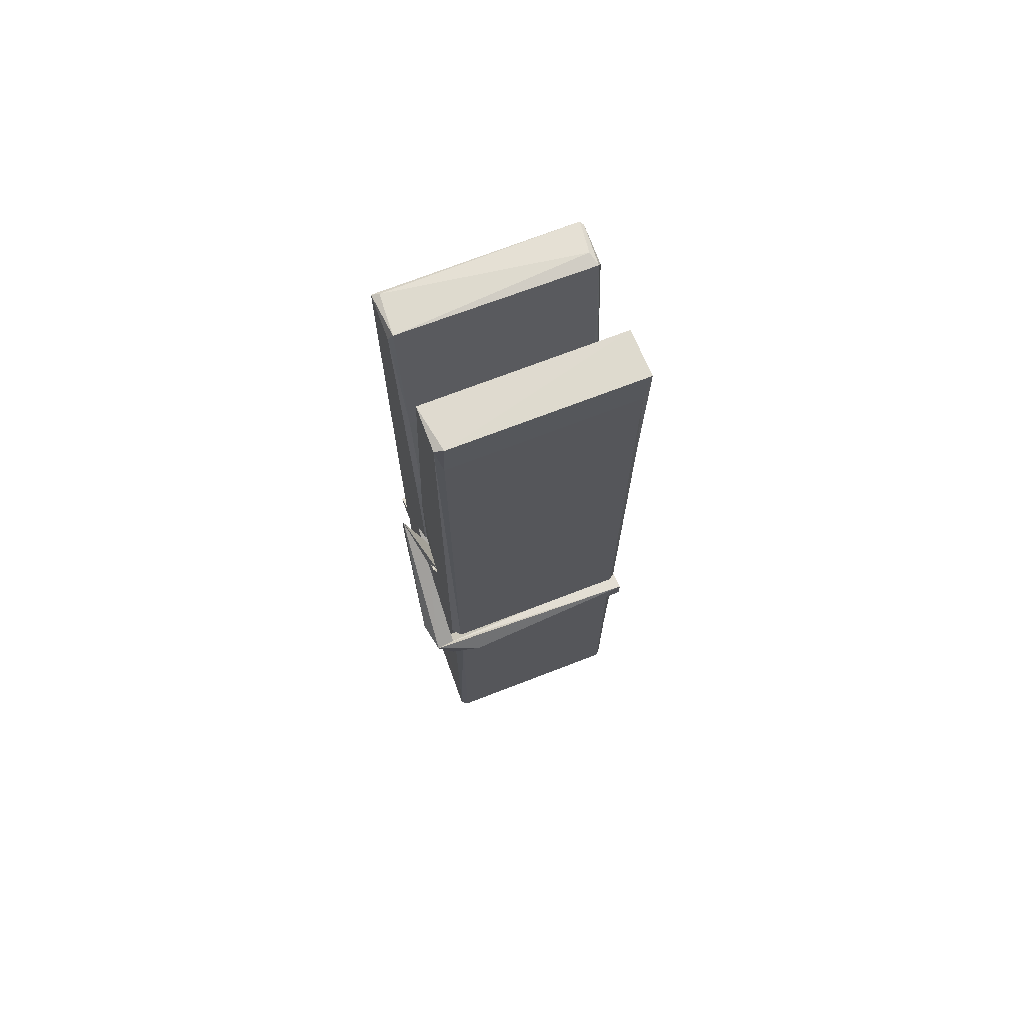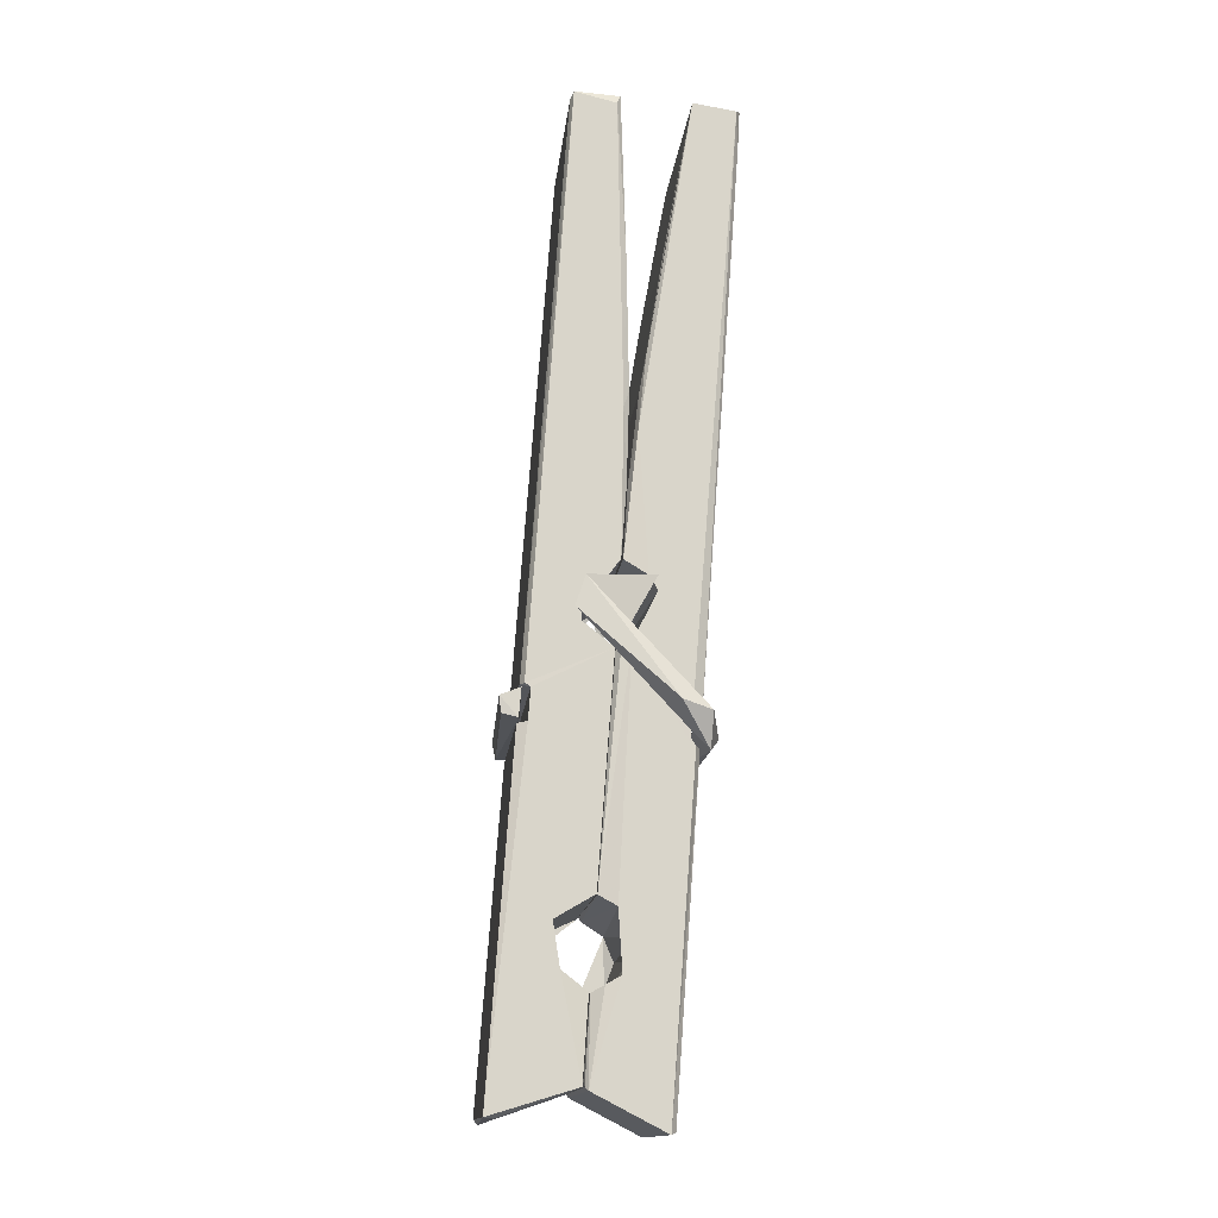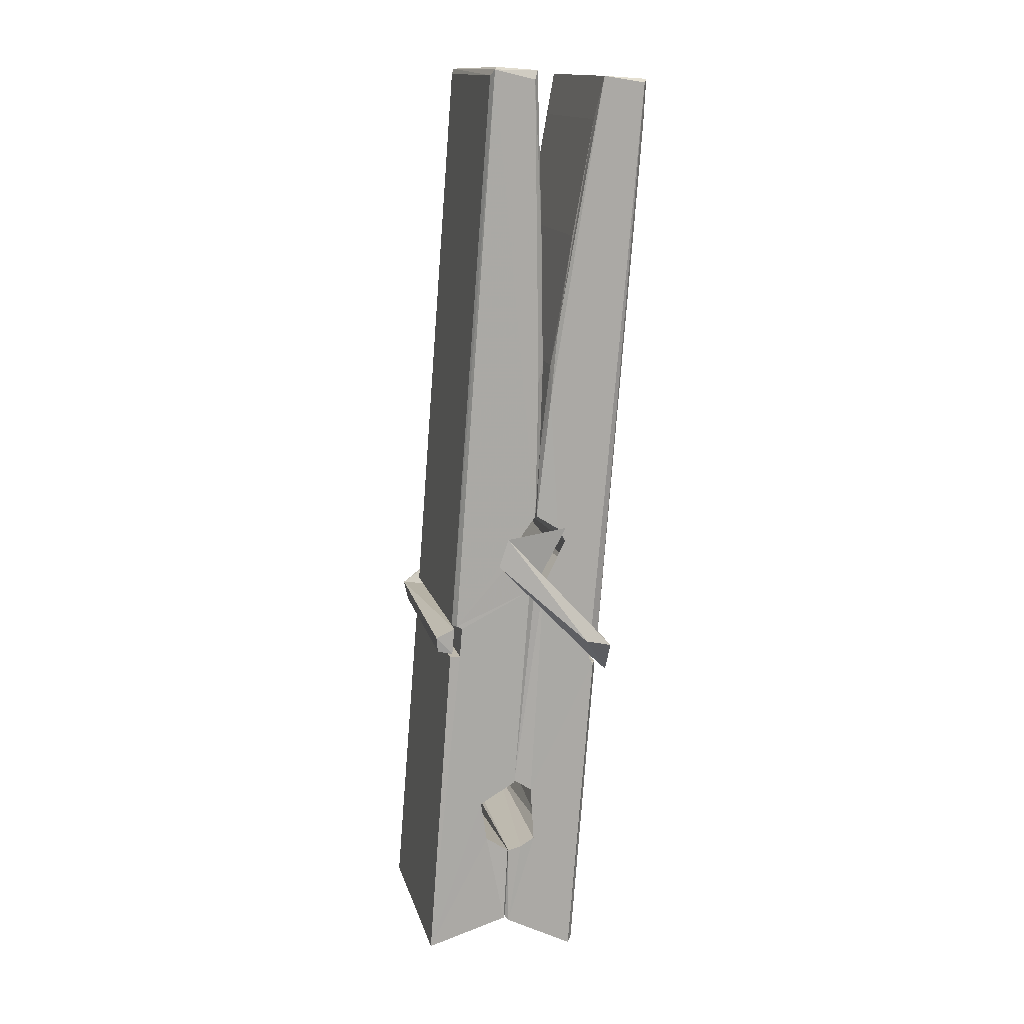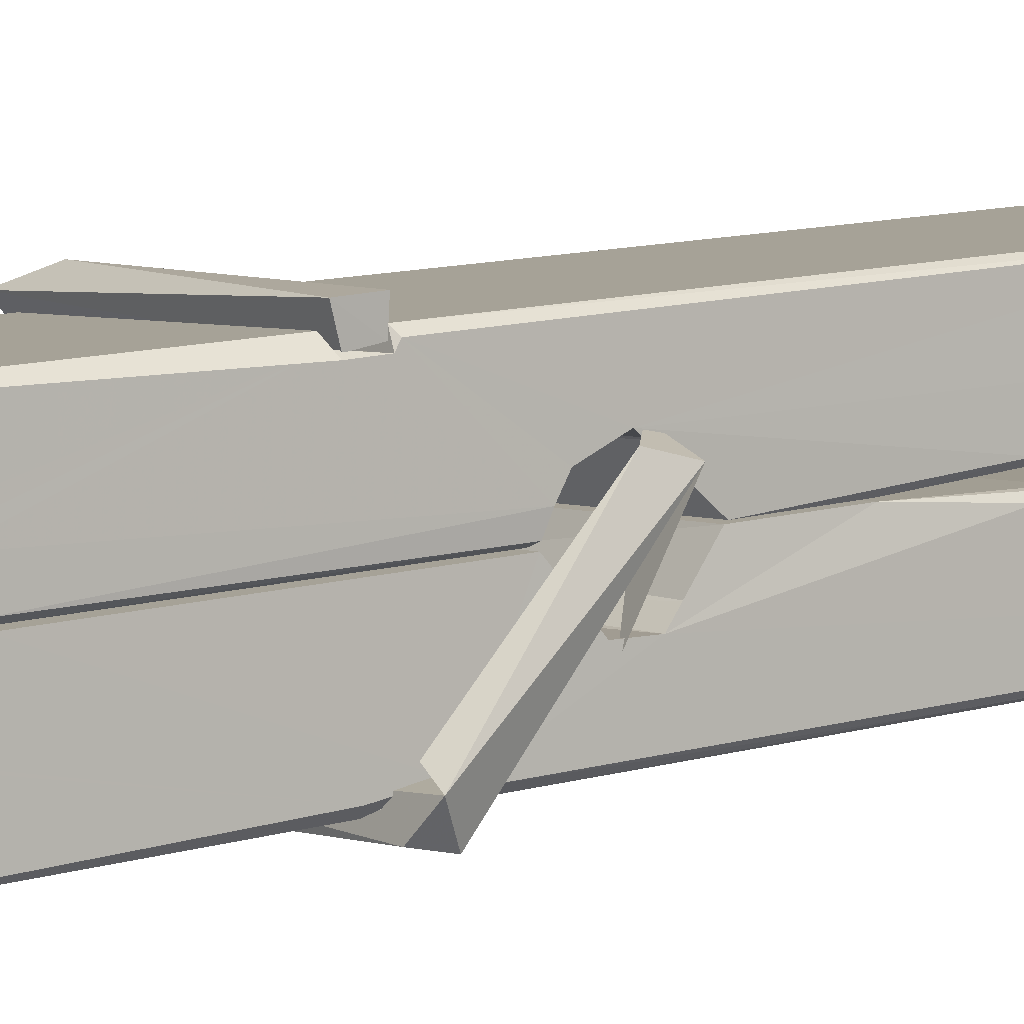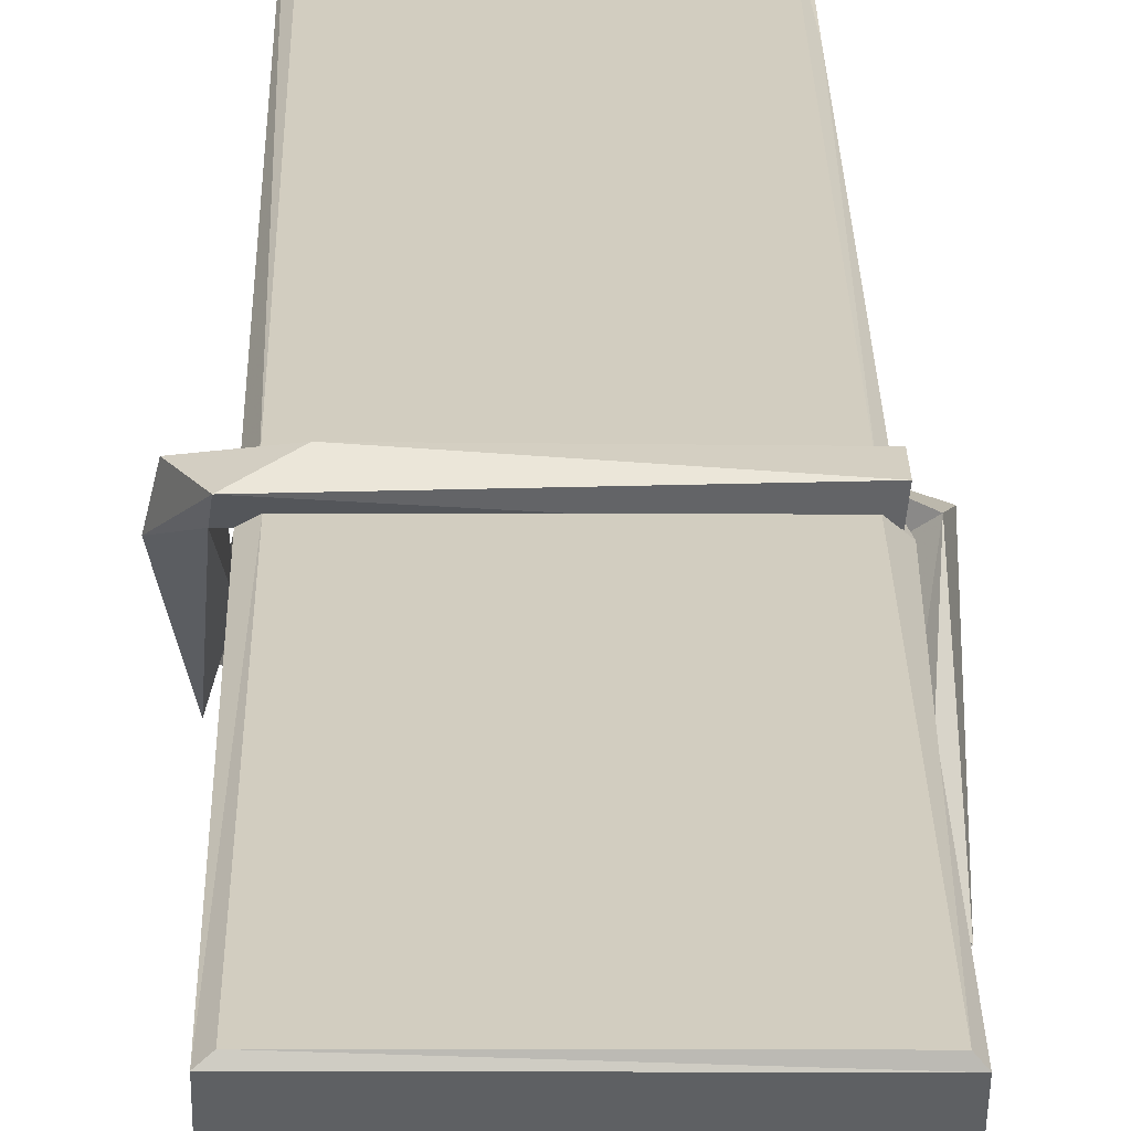
<metadata>
{"format":"obj","ext":"obj","renderer":"f3d","projection":"perspective","resolution":1024,"background":"white","views":[{"elev":66.8,"azim":-20.7,"up":"+Y"},{"elev":-16.3,"azim":-95.5,"up":"+Y"},{"elev":12.8,"azim":-103.3,"up":"+Y"},{"elev":3.9,"azim":54.4,"up":"+Z"},{"elev":20.2,"azim":0.5,"up":"+Z"}]}
</metadata>
<code>
v -0.07947 -0.05467 -2.557
v 0.08408 -0.02069 -2.616
v -0.0777 -0.02238 -2.617
v -0.07386 -0.01889 -2.618
v -0.09115 0.5241 -2.573
v -0.08958 0.6034 -2.56
v -0.09198 0.7004 -2.543
v -0.08684 0.4928 -2.578
v 0.06588 0.7014 -2.542
v -0.093 0.6966 -2.5
v -0.09313 0.4637 -2.58
v -0.09981 0.7357 -2.536
v 0.0805 0.1139 -2.607
v -0.08647 0.2195 -2.538
v -0.08886 0.2971 -2.584
v -0.08259 0.04771 -2.603
v -0.08243 0.05472 -2.591
v -0.08358 0.1028 -2.594
v 0.08212 0.06136 -2.589
v 0.07645 0.08191 -2.582
v -0.07782 0.0646 -2.584
v 0.0754 0.3293 -2.565
v 0.07108 0.3473 -2.569
v -0.09009 0.3477 -2.572
v -0.08938 0.3597 -2.591
v 0.07346 0.3648 -2.592
v -0.08158 0.2428 -2.532
v 0.06057 0.7044 -2.544
v 0.06338 0.7403 -2.538
v 0.06701 0.4968 -2.58
v 0.07576 0.3076 -2.575
v 0.07507 0.2975 -2.595
v 0.07596 0.3014 -2.586
v 0.07537 0.1168 -2.61
v 0.082 -0.01828 -2.618
v 0.07873 -0.01487 -2.619
v 0.08178 0.226 -2.543
v -0.07939 0.2196 -2.534
v 0.0611 0.7012 -2.501
v 0.06297 0.6073 -2.562
v -0.08871 0.3178 -2.564
v -0.08037 0.1115 -2.609
v -0.07319 0.08289 -2.581
v 0.08231 0.04921 -2.612
v -0.08497 0.4185 -2.587
v 0.06926 0.4225 -2.588
v -0.08974 0.3361 -2.565
v -0.0995 0.7304 -2.501
v -0.09255 0.7336 -2.498
v 0.06488 0.7376 -2.499
v 0.06903 0.5779 -2.513
v 0.07769 0.2483 -2.537
v 0.07833 0.04636 -2.615
v 0.0853 -0.05006 -2.559
v 0.08111 -0.04903 -2.554
v -0.07417 -0.05259 -2.553
v -0.08069 -0.02518 -2.615
v 0.07128 0.483 -2.578
v 0.08111 0.1025 -2.59
v -0.08396 0.2918 -2.596
v 0.07082 0.2955 -2.597
v 0.07772 0.2459 -2.541
v -0.08862 0.2911 -2.593
v 0.07836 0.2225 -2.54
v 0.07316 0.2235 -2.535
v -0.07747 0.0423 -2.614
v -0.08719 0.2416 -2.54
v -0.08656 0.2216 -2.542
v 0.07304 0.2469 -2.533
v -0.09683 0.7402 -2.593
v 0.08103 -0.01907 -2.621
v -0.09024 0.4932 -2.586
v -0.09328 0.6047 -2.588
v 0.06454 0.7369 -2.597
v 0.06415 0.7424 -2.63
v 0.07116 0.484 -2.592
v 0.06885 0.4974 -2.588
v 0.06592 0.6094 -2.59
v -0.09366 0.4797 -2.591
v -0.08408 0.1114 -2.61
v 0.08055 0.1158 -2.611
v 0.08203 0.05681 -2.631
v -0.08396 0.09304 -2.641
v -0.08467 0.2343 -2.668
v 0.08016 0.1065 -2.632
v -0.0861 0.3287 -2.625
v 0.07133 0.3538 -2.615
v -0.08331 0.3521 -2.611
v 0.07469 0.3412 -2.624
v -0.09051 0.3597 -2.593
v -0.08936 0.3114 -2.622
v 0.07538 0.309 -2.618
v 0.07516 0.3209 -2.624
v 0.07155 0.3649 -2.594
v -0.08847 0.2919 -2.597
v -0.09481 0.7358 -2.633
v 0.06522 0.4973 -2.587
v 0.08132 0.07274 -2.642
v 0.07134 0.2384 -2.67
v 0.06842 0.4491 -2.653
v 0.05858 0.7398 -2.634
v 0.05834 0.7453 -2.605
v 0.06176 0.7419 -2.594
v 0.06229 0.6093 -2.59
v -0.09006 0.3402 -2.621
v 0.08085 0.09044 -2.643
v -0.08288 0.05811 -2.635
v -0.08074 -0.02244 -2.619
v -0.08848 0.4186 -2.588
v 0.0702 0.4226 -2.589
v 0.07042 0.2675 -2.668
v -0.1007 0.7404 -2.63
v -0.09495 0.7426 -2.628
v 0.06174 0.7444 -2.632
v 0.07622 0.2682 -2.663
v 0.07694 0.2363 -2.665
v 0.08373 -0.03708 -2.689
v -0.07461 -0.0441 -2.68
v -0.08783 0.2355 -2.66
v -0.1003 0.7324 -2.596
v 0.08126 -0.0414 -2.686
v -0.08259 0.2635 -2.666
v -0.0885 0.2636 -2.663
v 0.07571 0.2965 -2.598
v -0.0885 0.2609 -2.658
v -0.07752 0.04303 -2.615
v -0.08066 -0.04335 -2.688
v 0.07632 0.2651 -2.66
v 0.07123 0.2397 -2.662
v -0.08706 0.261 -2.665
v 0.07767 0.2593 -2.659
v 0.08537 0.2434 -2.676
v -0.08703 0.238 -2.667
v 0.09983 0.2472 -2.661
v -0.08655 0.2412 -2.68
v -0.08823 0.2542 -2.681
v 0.08038 0.2228 -2.526
v 0.07891 0.2279 -2.541
v 0.07886 0.3284 -2.582
v -0.1061 0.2423 -2.527
v 0.07354 0.3249 -2.632
v 0.06352 0.3423 -2.563
v -0.08239 0.2943 -2.609
v -0.09036 0.348 -2.565
v -0.1031 0.3432 -2.62
v -0.1025 0.3191 -2.628
v -0.1116 0.2489 -2.55
v -0.09153 0.3032 -2.59
v -0.06743 0.2286 -2.518
v -0.09139 0.2157 -2.528
v -0.09345 0.2287 -2.541
v 0.07871 0.243 -2.538
v -0.09047 0.2397 -2.53
v 0.07968 0.2431 -2.524
v 0.09807 0.3376 -2.573
v 0.09355 0.3178 -2.568
v 0.08783 0.2471 -2.653
v 0.09156 0.2583 -2.679
f 49 29 12
f 8 5 6
f 5 7 6
f 7 40 6
f 40 8 6
f 58 30 29
f 58 29 9
f 12 5 11
f 18 15 42
f 15 63 42
f 20 59 19
f 38 14 1
f 18 43 17
f 18 59 43
f 17 43 21
f 22 23 26
f 41 31 15
f 15 32 60
f 7 5 12
f 50 9 29
f 48 10 49
f 28 12 29
f 28 29 40
f 29 30 40
f 23 24 26
f 22 47 23
f 47 24 23
f 41 22 31
f 18 13 59
f 43 59 20
f 19 17 21
f 21 20 19
f 44 16 19
f 16 17 19
f 54 57 2
f 69 52 51
f 39 51 50
f 28 7 12
f 30 8 40
f 40 7 28
f 25 45 26
f 25 26 24
f 47 22 41
f 31 33 15
f 33 32 15
f 34 13 42
f 42 13 18
f 43 20 21
f 36 35 3
f 36 3 4
f 57 3 2
f 3 35 2
f 10 39 50
f 10 50 49
f 25 11 45
f 11 5 8
f 11 8 45
f 45 8 30
f 26 45 46
f 45 30 46
f 58 22 26
f 26 46 58
f 46 30 58
f 51 39 69
f 39 10 69
f 25 24 11
f 47 67 48
f 67 27 48
f 48 27 10
f 51 9 50
f 22 9 51
f 52 22 51
f 64 37 55
f 55 56 54
f 54 56 1
f 4 3 66
f 36 4 66
f 36 66 53
f 35 36 53
f 35 53 2
f 56 55 38
f 66 3 57
f 1 18 17
f 14 18 1
f 15 18 14
f 47 11 24
f 11 47 48
f 12 11 48
f 49 12 48
f 29 49 50
f 9 22 58
f 31 22 52
f 31 52 33
f 64 19 59
f 19 64 44
f 2 44 64
f 2 64 54
f 57 54 1
f 32 61 60
f 33 13 32
f 62 33 52
f 47 41 15
f 15 60 63
f 60 61 42
f 34 42 61
f 32 13 34
f 32 34 61
f 33 59 13
f 64 59 33
f 38 55 65
f 55 37 65
f 14 68 15
f 60 42 63
f 66 16 44
f 66 44 53
f 2 53 44
f 55 54 64
f 38 1 56
f 17 57 1
f 57 17 16
f 66 57 16
f 15 68 67
f 62 37 64
f 68 37 62
f 68 62 67
f 64 33 62
f 52 69 62
f 67 62 69
f 67 69 27
f 47 15 67
f 69 10 27
f 37 38 65
f 38 37 68
f 68 14 38
f 82 117 71
f 75 76 74
f 76 77 78
f 76 78 74
f 78 103 74
f 73 72 79
f 73 79 120
f 83 85 106
f 83 80 85
f 83 106 98
f 83 98 107
f 106 116 98
f 105 86 91
f 87 94 89
f 112 123 122
f 123 90 105
f 90 88 105
f 70 73 120
f 103 78 104
f 78 77 97
f 78 97 104
f 88 94 87
f 89 86 105
f 105 87 89
f 93 86 89
f 117 116 99
f 115 100 111
f 96 111 101
f 111 100 101
f 100 114 101
f 72 73 104
f 73 70 103
f 73 103 104
f 104 97 72
f 90 109 94
f 94 88 90
f 105 88 87
f 92 91 93
f 91 86 93
f 95 91 92
f 92 124 95
f 95 81 80
f 80 81 85
f 98 82 107
f 107 82 126
f 108 71 118
f 127 121 117
f 114 112 96
f 114 96 101
f 102 103 70
f 72 97 110
f 72 110 109
f 110 94 109
f 97 77 110
f 89 94 110
f 89 110 76
f 110 77 76
f 122 111 96
f 96 112 122
f 79 72 109
f 109 90 79
f 127 84 119
f 113 112 114
f 114 102 113
f 75 102 114
f 75 114 100
f 75 100 115
f 121 127 118
f 126 71 108
f 84 127 117
f 99 84 117
f 127 83 107
f 127 119 83
f 95 123 91
f 91 123 105
f 90 123 112
f 90 112 79
f 112 120 79
f 112 70 120
f 70 112 113
f 70 113 102
f 102 75 103
f 103 75 74
f 76 75 89
f 75 115 89
f 115 93 89
f 81 128 116
f 106 85 81
f 106 81 116
f 98 116 117
f 98 117 82
f 121 71 117
f 71 121 118
f 127 108 118
f 92 93 124
f 93 115 124
f 123 95 125
f 81 95 124
f 128 81 124
f 124 115 128
f 128 115 111
f 111 122 125
f 111 125 128
f 122 123 125
f 80 83 119
f 71 126 82
f 127 107 108
f 107 126 108
f 119 129 128
f 128 125 119
f 80 125 95
f 125 80 119
f 99 116 128
f 99 128 129
f 99 129 119
f 119 84 99
f 131 158 130
f 132 136 158
f 132 134 133
f 130 136 133
f 132 133 135
f 136 132 135
f 130 158 136
f 149 137 154
f 154 152 153
f 155 134 158
f 158 131 139
f 151 148 153
f 147 146 151
f 155 142 156
f 156 142 139
f 155 139 142
f 142 155 141
f 141 155 142
f 145 144 143
f 145 143 144
f 148 145 144
f 144 145 148
f 146 145 148
f 147 145 146
f 146 148 151
f 147 140 145
f 156 139 131
f 134 155 156
f 155 158 139
f 145 140 148
f 147 150 140
f 150 147 151
f 150 149 140
f 140 153 148
f 153 140 154
f 154 140 149
f 151 138 150
f 153 152 151
f 138 152 137
f 137 152 154
f 150 137 149
f 137 150 138
f 138 151 152
f 157 134 156
f 157 156 131
f 157 131 134
f 132 158 134
f 134 131 133
f 131 130 133
f 133 136 135
f 49 29 12
f 8 5 6
f 5 7 6
f 7 40 6
f 40 8 6
f 58 30 29
f 58 29 9
f 12 5 11
f 18 15 42
f 15 63 42
f 20 59 19
f 38 14 1
f 18 43 17
f 18 59 43
f 17 43 21
f 22 23 26
f 41 31 15
f 15 32 60
f 7 5 12
f 50 9 29
f 48 10 49
f 28 12 29
f 28 29 40
f 29 30 40
f 23 24 26
f 22 47 23
f 47 24 23
f 41 22 31
f 18 13 59
f 43 59 20
f 19 17 21
f 21 20 19
f 44 16 19
f 16 17 19
f 54 57 2
f 69 52 51
f 39 51 50
f 28 7 12
f 30 8 40
f 40 7 28
f 25 45 26
f 25 26 24
f 47 22 41
f 31 33 15
f 33 32 15
f 34 13 42
f 42 13 18
f 43 20 21
f 36 35 3
f 36 3 4
f 57 3 2
f 3 35 2
f 10 39 50
f 10 50 49
f 25 11 45
f 11 5 8
f 11 8 45
f 45 8 30
f 26 45 46
f 45 30 46
f 58 22 26
f 26 46 58
f 46 30 58
f 51 39 69
f 39 10 69
f 25 24 11
f 47 67 48
f 67 27 48
f 48 27 10
f 51 9 50
f 22 9 51
f 52 22 51
f 64 37 55
f 55 56 54
f 54 56 1
f 4 3 66
f 36 4 66
f 36 66 53
f 35 36 53
f 35 53 2
f 56 55 38
f 66 3 57
f 1 18 17
f 14 18 1
f 15 18 14
f 47 11 24
f 11 47 48
f 12 11 48
f 49 12 48
f 29 49 50
f 9 22 58
f 31 22 52
f 31 52 33
f 64 19 59
f 19 64 44
f 2 44 64
f 2 64 54
f 57 54 1
f 32 61 60
f 33 13 32
f 62 33 52
f 47 41 15
f 15 60 63
f 60 61 42
f 34 42 61
f 32 13 34
f 32 34 61
f 33 59 13
f 64 59 33
f 38 55 65
f 55 37 65
f 14 68 15
f 60 42 63
f 66 16 44
f 66 44 53
f 2 53 44
f 55 54 64
f 38 1 56
f 17 57 1
f 57 17 16
f 66 57 16
f 15 68 67
f 62 37 64
f 68 37 62
f 68 62 67
f 64 33 62
f 52 69 62
f 67 62 69
f 67 69 27
f 47 15 67
f 69 10 27
f 37 38 65
f 38 37 68
f 68 14 38
f 82 117 71
f 75 76 74
f 76 77 78
f 76 78 74
f 78 103 74
f 73 72 79
f 73 79 120
f 83 85 106
f 83 80 85
f 83 106 98
f 83 98 107
f 106 116 98
f 105 86 91
f 87 94 89
f 112 123 122
f 123 90 105
f 90 88 105
f 70 73 120
f 103 78 104
f 78 77 97
f 78 97 104
f 88 94 87
f 89 86 105
f 105 87 89
f 93 86 89
f 117 116 99
f 115 100 111
f 96 111 101
f 111 100 101
f 100 114 101
f 72 73 104
f 73 70 103
f 73 103 104
f 104 97 72
f 90 109 94
f 94 88 90
f 105 88 87
f 92 91 93
f 91 86 93
f 95 91 92
f 92 124 95
f 95 81 80
f 80 81 85
f 98 82 107
f 107 82 126
f 108 71 118
f 127 121 117
f 114 112 96
f 114 96 101
f 102 103 70
f 72 97 110
f 72 110 109
f 110 94 109
f 97 77 110
f 89 94 110
f 89 110 76
f 110 77 76
f 122 111 96
f 96 112 122
f 79 72 109
f 109 90 79
f 127 84 119
f 113 112 114
f 114 102 113
f 75 102 114
f 75 114 100
f 75 100 115
f 121 127 118
f 126 71 108
f 84 127 117
f 99 84 117
f 127 83 107
f 127 119 83
f 95 123 91
f 91 123 105
f 90 123 112
f 90 112 79
f 112 120 79
f 112 70 120
f 70 112 113
f 70 113 102
f 102 75 103
f 103 75 74
f 76 75 89
f 75 115 89
f 115 93 89
f 81 128 116
f 106 85 81
f 106 81 116
f 98 116 117
f 98 117 82
f 121 71 117
f 71 121 118
f 127 108 118
f 92 93 124
f 93 115 124
f 123 95 125
f 81 95 124
f 128 81 124
f 124 115 128
f 128 115 111
f 111 122 125
f 111 125 128
f 122 123 125
f 80 83 119
f 71 126 82
f 127 107 108
f 107 126 108
f 119 129 128
f 128 125 119
f 80 125 95
f 125 80 119
f 99 116 128
f 99 128 129
f 99 129 119
f 119 84 99
f 131 158 130
f 132 136 158
f 132 134 133
f 130 136 133
f 132 133 135
f 136 132 135
f 130 158 136
f 149 137 154
f 154 152 153
f 155 134 158
f 158 131 139
f 151 148 153
f 147 146 151
f 155 142 156
f 156 142 139
f 155 139 142
f 142 155 141
f 141 155 142
f 145 144 143
f 145 143 144
f 148 145 144
f 144 145 148
f 146 145 148
f 147 145 146
f 146 148 151
f 147 140 145
f 156 139 131
f 134 155 156
f 155 158 139
f 145 140 148
f 147 150 140
f 150 147 151
f 150 149 140
f 140 153 148
f 153 140 154
f 154 140 149
f 151 138 150
f 153 152 151
f 138 152 137
f 137 152 154
f 150 137 149
f 137 150 138
f 138 151 152
f 157 134 156
f 157 156 131
f 157 131 134
f 132 158 134
f 134 131 133
f 131 130 133
f 133 136 135

</code>
